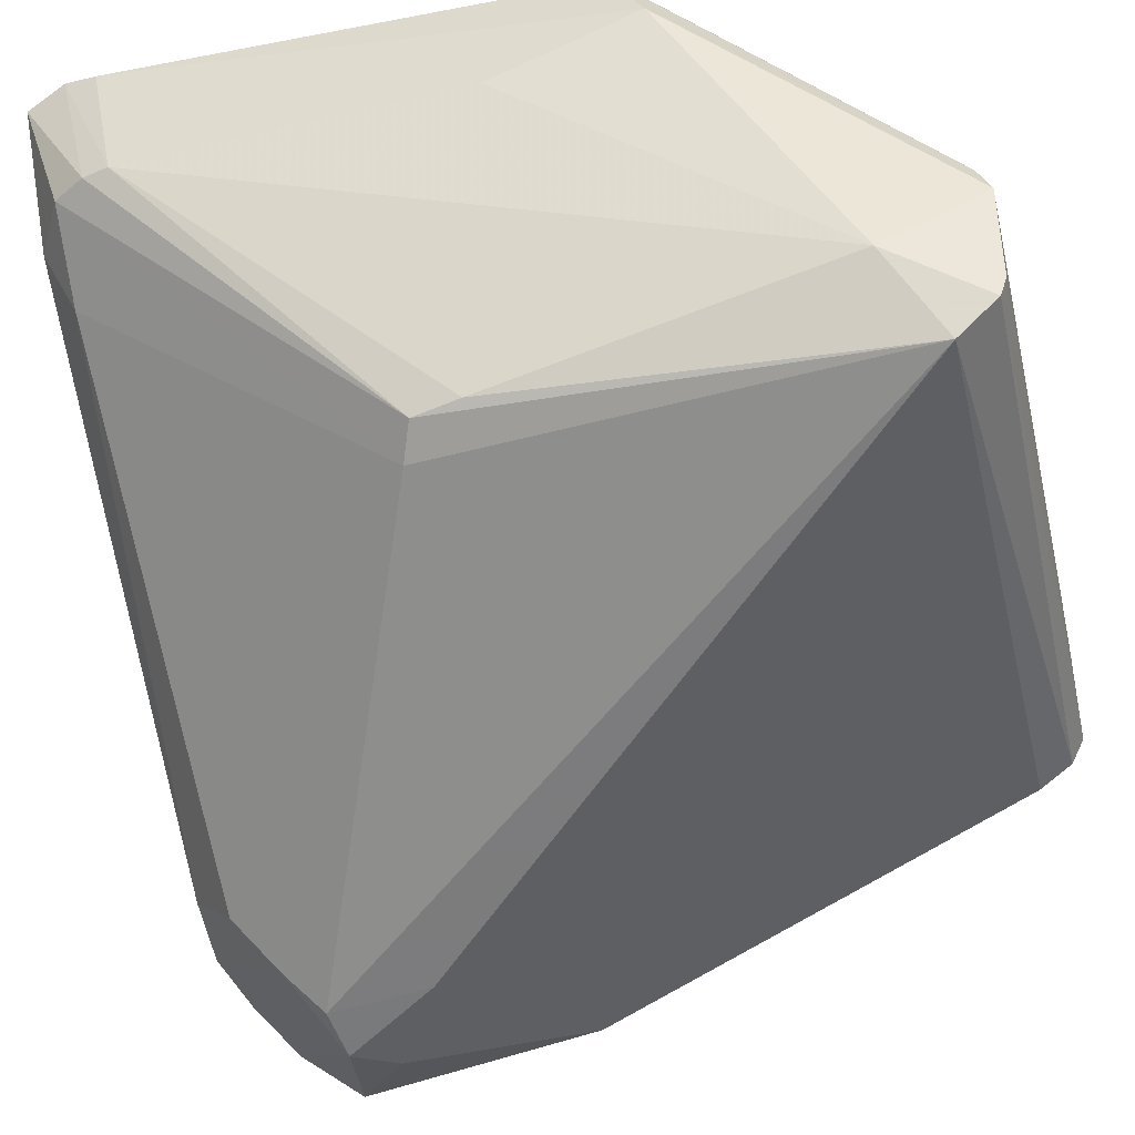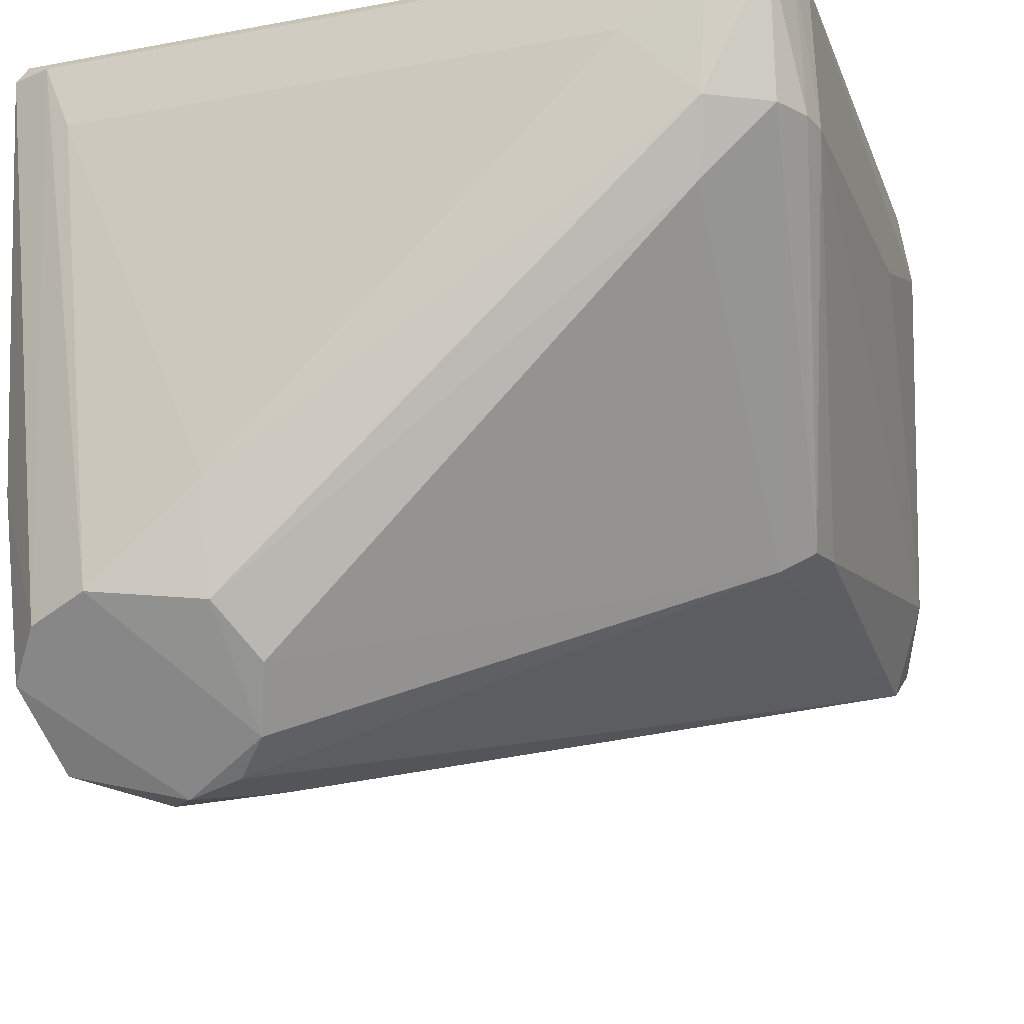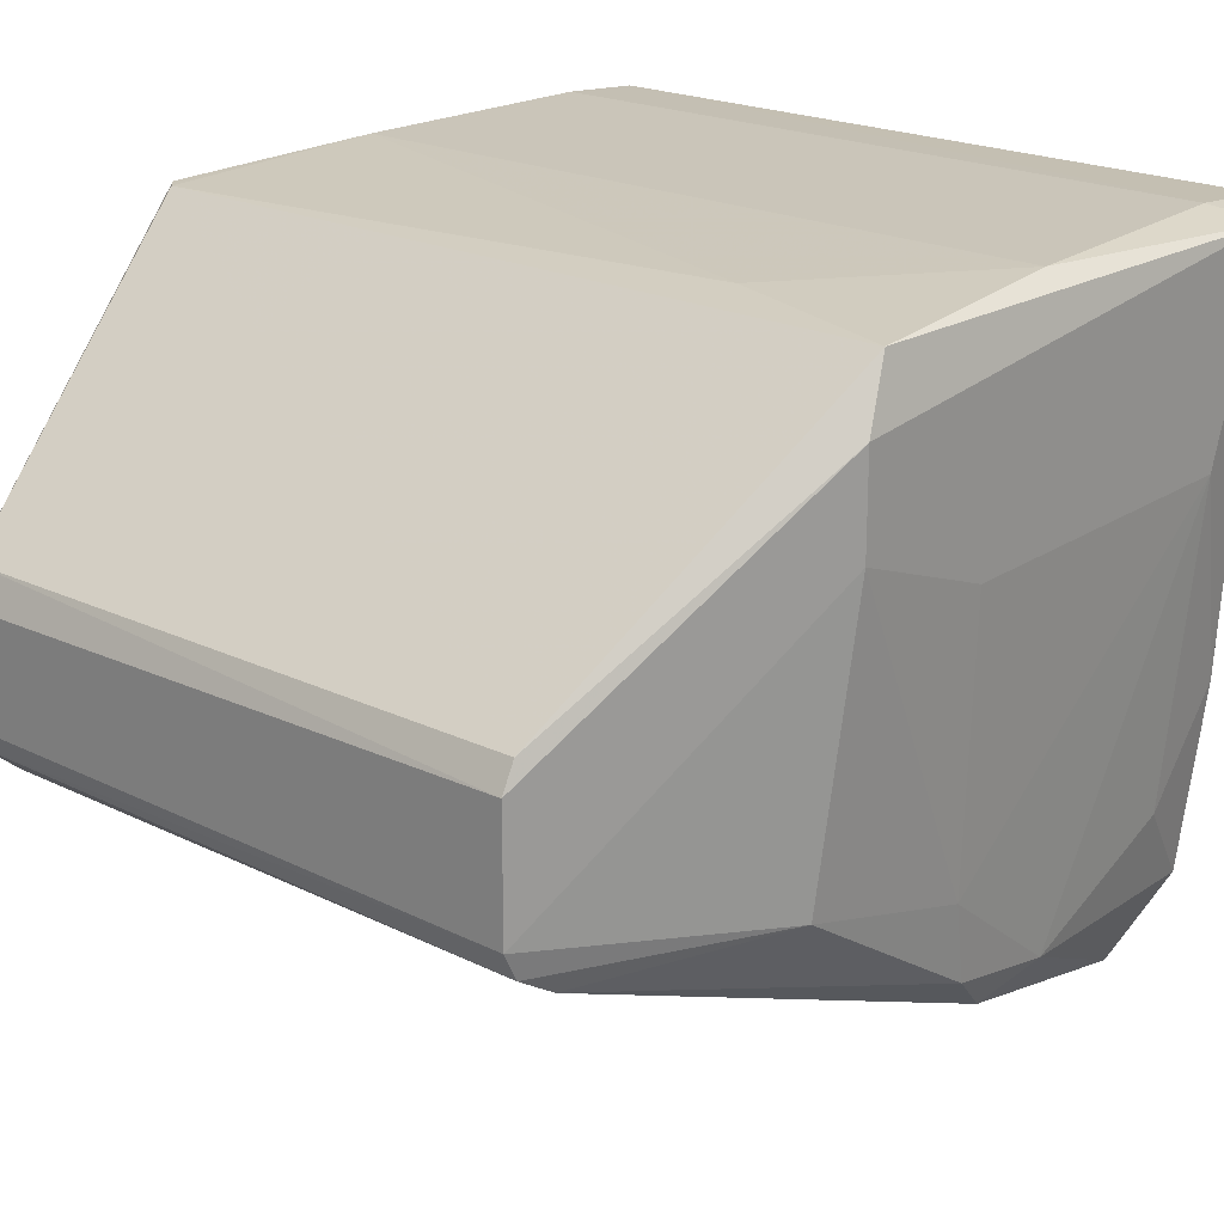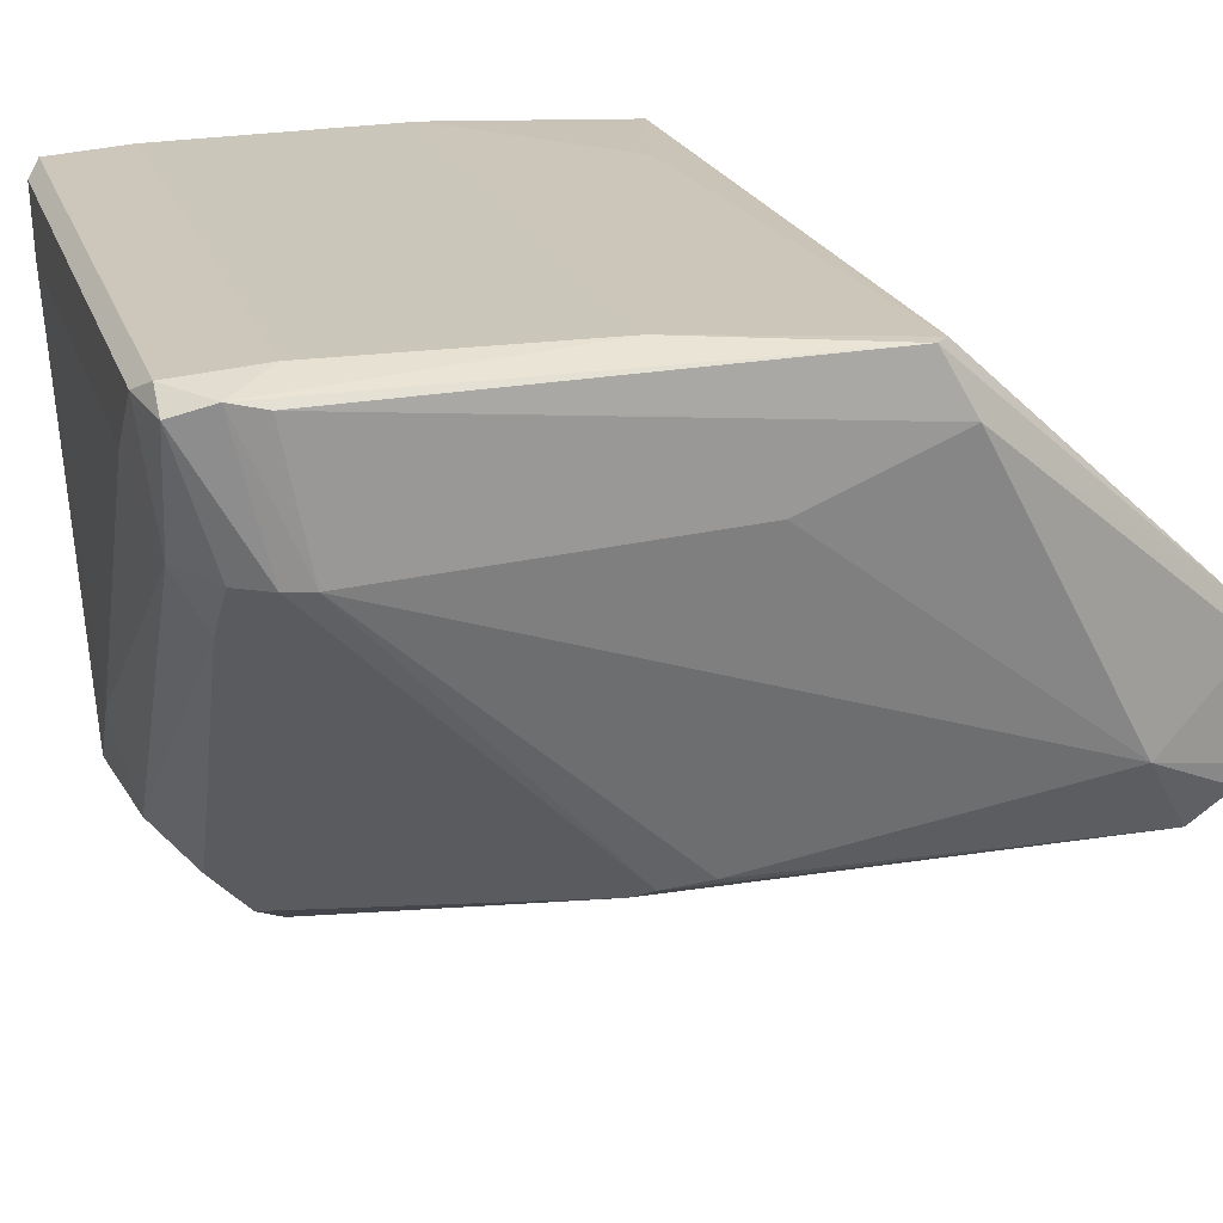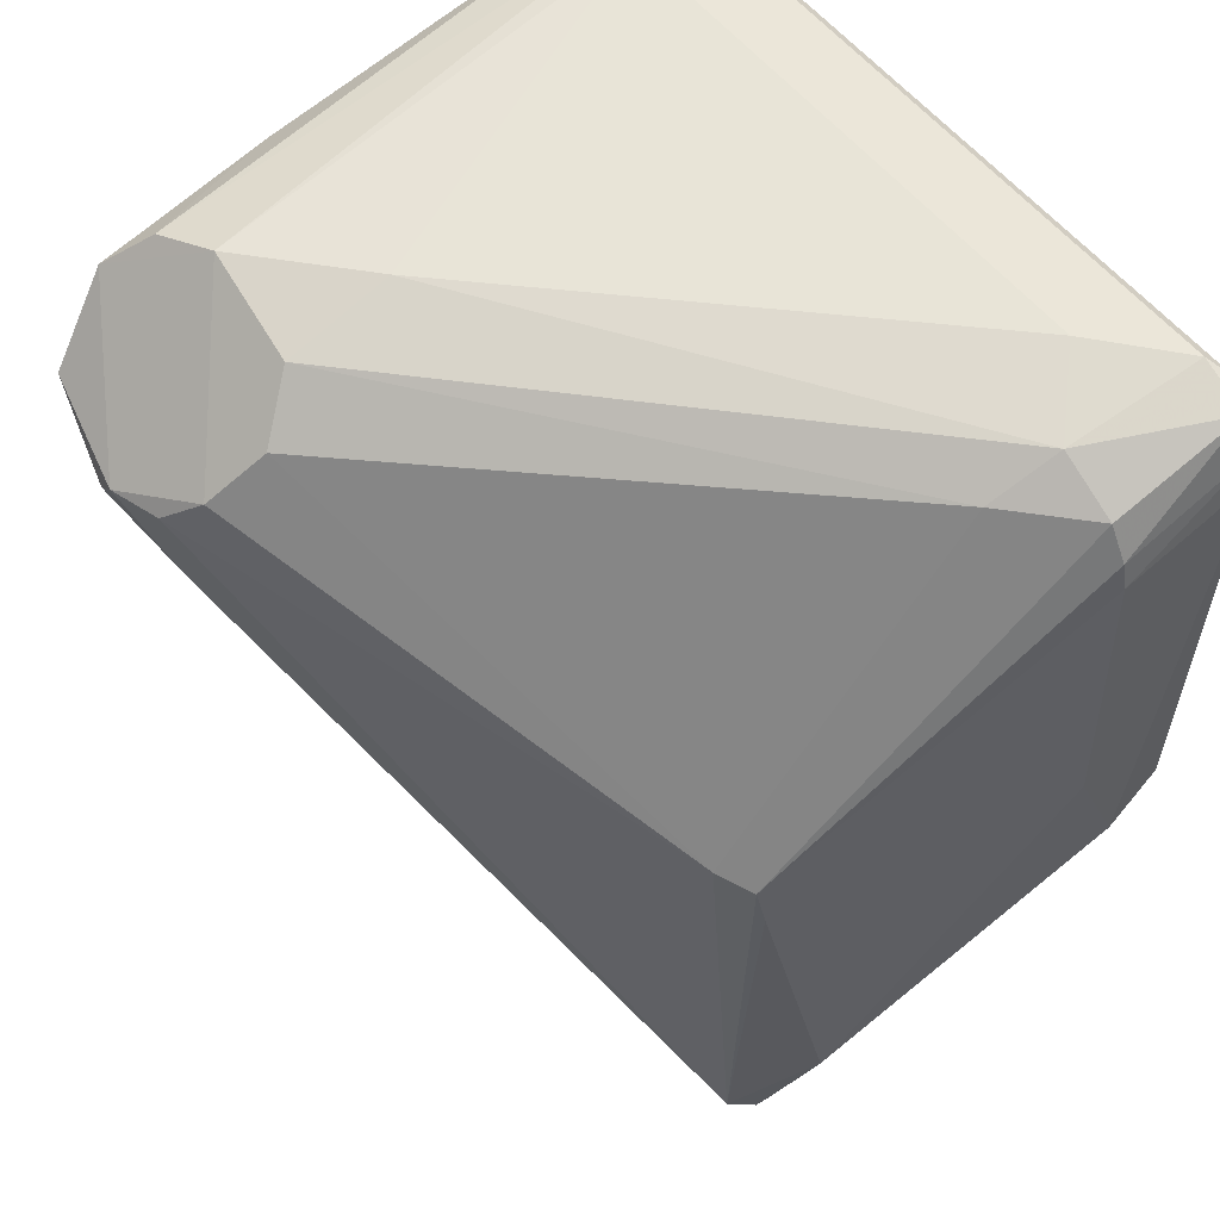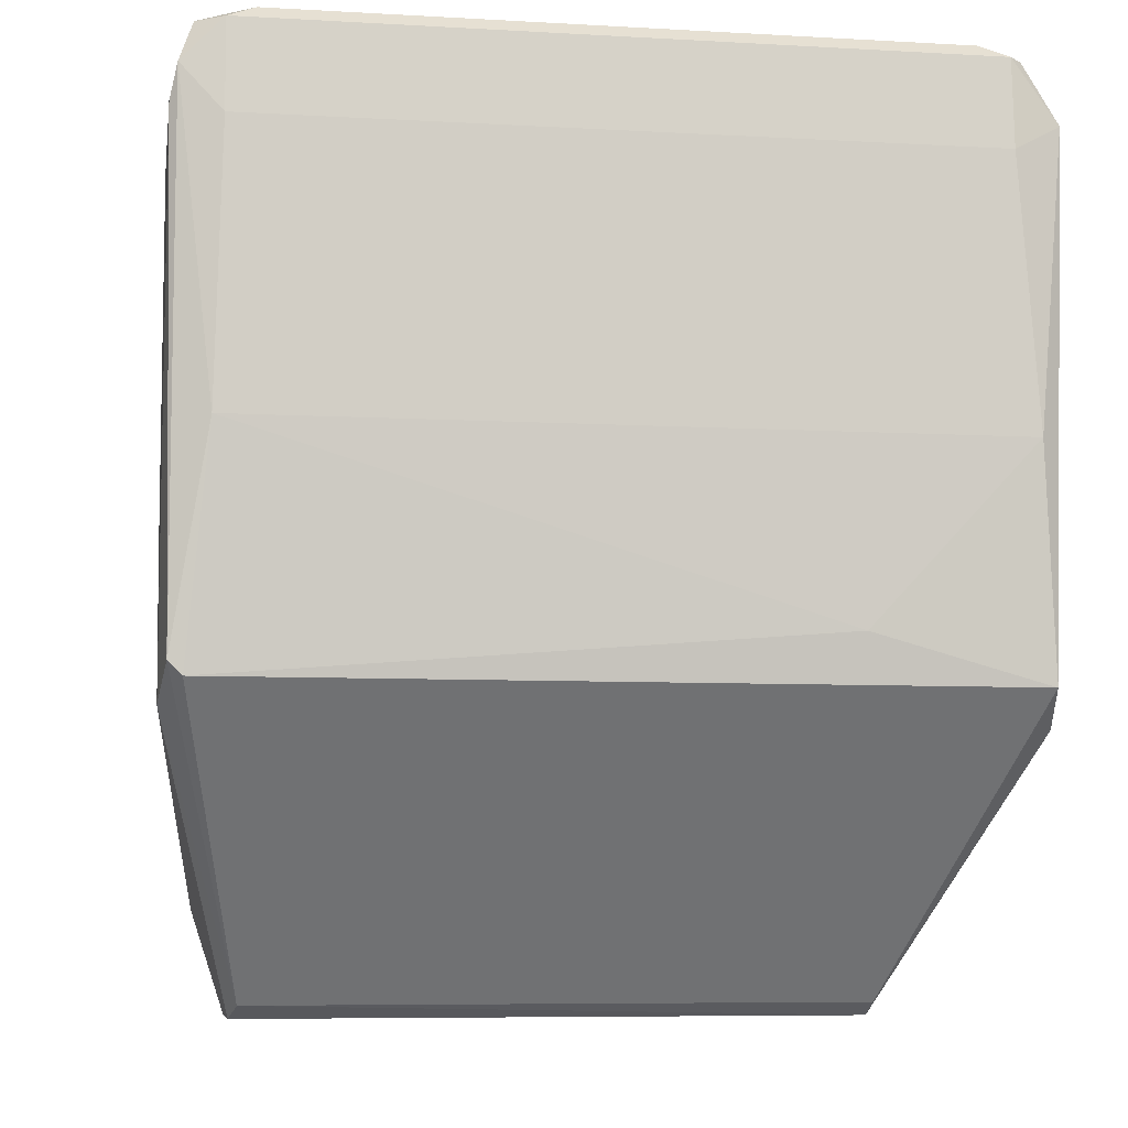
<metadata>
{"format":"obj","ext":"obj","renderer":"f3d","projection":"perspective","resolution":1024,"background":"white","views":[{"elev":-41.4,"azim":103.3,"up":"+Y"},{"elev":-21.6,"azim":18.2,"up":"+Y"},{"elev":20.7,"azim":-138.6,"up":"+Y"},{"elev":21.2,"azim":74.0,"up":"+Y"},{"elev":57.6,"azim":51.2,"up":"+Z"},{"elev":-7.2,"azim":170.6,"up":"+Z"}]}
</metadata>
<code>
o convex_0
v -0.002916 0.00763 0.01606
v 0.03654 0.01758 0.03495
v 0.0362 0.01791 0.03661
v 0.005708 -0.01624 0.03031
v 0.03289 -0.00264 -0.003834
v -0.001255 0.01758 0.0386
v -0.002252 0.01791 0.01042
v 0.002722 -0.003304 -0.003503
v 0.03554 0.01791 0.01042
v 0.03289 -0.003965 0.02036
v -0.000923 -0.01159 0.03495
v 0.002722 0.005313 -0.003503
v 0.03223 0.01095 0.03827
v 0.009353 -0.009271 0.03694
v 0.03256 0.005313 -0.003503
v -0.001919 -0.009935 0.01739
v 0.03256 -0.004299 -0.001845
v -0.002916 0.01791 0.03561
v 0.03454 -0.000319 0.000808
v -0.000591 0.01858 0.03429
v 0.003719 -0.00861 0.03794
v 0.03289 0.01758 0.03927
v -0.001919 -0.003635 0.007444
v 0.01002 -0.01424 0.0323
v 0.0362 0.01095 0.03495
v 0.03454 0.01858 0.02135
v 0.03654 0.01493 0.009434
v 0.004047 -0.0159 0.02832
v -0.002916 0.01492 0.008766
v 0.002058 0.01426 0.03926
v -0.002916 0.007964 0.0323
v 0.00239 -0.004296 -0.001845
v 0.03156 0.00763 0.03661
v 0.008357 -0.01557 0.03064
v 0.002722 0.003988 -0.004166
v 0.03421 0.01824 0.0386
v -0.001587 0.01858 0.02136
v 0.03654 0.01095 0.03362
v -0.000923 -0.01226 0.02003
v 6.9e-05 -0.01491 0.03131
v 0.03289 0.003657 -0.004166
v 0.002722 -0.001979 -0.004166
v -0.001919 -0.01093 0.02302
v 0.03123 -0.00496 0.02103
v 0.03421 0.01858 0.03429
v 0.006368 0.01824 0.01275
v 0.02891 0.01426 0.03927
v -0.000591 0.01824 0.0386
v -0.001919 -0.002309 0.03529
v 0.000734 -0.009601 0.03694
v 0.01101 -0.01159 0.03462
v 0.03654 0.01194 0.01673
v 0.000734 0.01758 0.03926
v -0.002916 0.01028 0.008766
v 0.03322 -0.003635 0.01804
v 0.03521 0.01095 0.03661
v 0.0362 0.01791 0.01109
v 0.009353 -0.003965 0.03827
v -0.002252 -0.005955 0.01639
v 0.03289 -0.001645 -0.004166
v 0.03554 0.01725 0.0386
v 0.008357 -0.01491 0.02567
v 0.002722 -0.005625 0.001471
v -0.001919 -0.007281 0.03131
f 49 31 64
f 7 9 12
f 12 9 15
f 8 5 17
f 17 5 19
f 11 4 21
f 21 4 24
f 14 21 24
f 7 12 29
f 1 18 29
f 18 7 29
f 18 1 31
f 8 17 32
f 23 8 32
f 16 23 32
f 13 14 33
f 24 4 34
f 12 15 35
f 29 12 35
f 7 18 37
f 18 20 37
f 20 26 37
f 2 3 38
f 3 25 38
f 25 10 38
f 27 2 38
f 16 32 39
f 4 11 40
f 28 4 40
f 39 28 40
f 15 27 41
f 27 19 41
f 35 15 41
f 35 41 42
f 5 8 42
f 8 23 42
f 29 35 42
f 16 39 43
f 40 11 43
f 39 40 43
f 17 10 44
f 34 17 44
f 24 34 44
f 3 26 45
f 26 20 45
f 20 36 45
f 36 3 45
f 9 7 46
f 26 9 46
f 7 37 46
f 37 26 46
f 13 22 47
f 18 6 48
f 20 18 48
f 36 20 48
f 22 36 48
f 6 18 49
f 18 31 49
f 11 21 50
f 6 49 50
f 49 11 50
f 14 24 51
f 33 14 51
f 44 33 51
f 24 44 51
f 19 27 52
f 38 19 52
f 27 38 52
f 21 30 53
f 47 22 53
f 30 47 53
f 48 6 53
f 22 48 53
f 50 21 53
f 6 50 53
f 1 29 54
f 42 23 54
f 29 42 54
f 10 17 55
f 17 19 55
f 38 10 55
f 19 38 55
f 10 25 56
f 13 33 56
f 44 10 56
f 33 44 56
f 3 2 57
f 15 9 57
f 26 3 57
f 9 26 57
f 2 27 57
f 27 15 57
f 14 13 58
f 21 14 58
f 30 21 58
f 13 47 58
f 47 30 58
f 23 16 59
f 31 1 59
f 16 43 59
f 43 31 59
f 1 54 59
f 54 23 59
f 19 5 60
f 41 19 60
f 42 41 60
f 5 42 60
f 22 13 61
f 25 3 61
f 36 22 61
f 3 36 61
f 13 56 61
f 56 25 61
f 4 28 62
f 34 4 62
f 17 34 62
f 32 17 63
f 28 39 63
f 39 32 63
f 62 28 63
f 17 62 63
f 31 43 64
f 43 11 64
f 11 49 64

</code>
